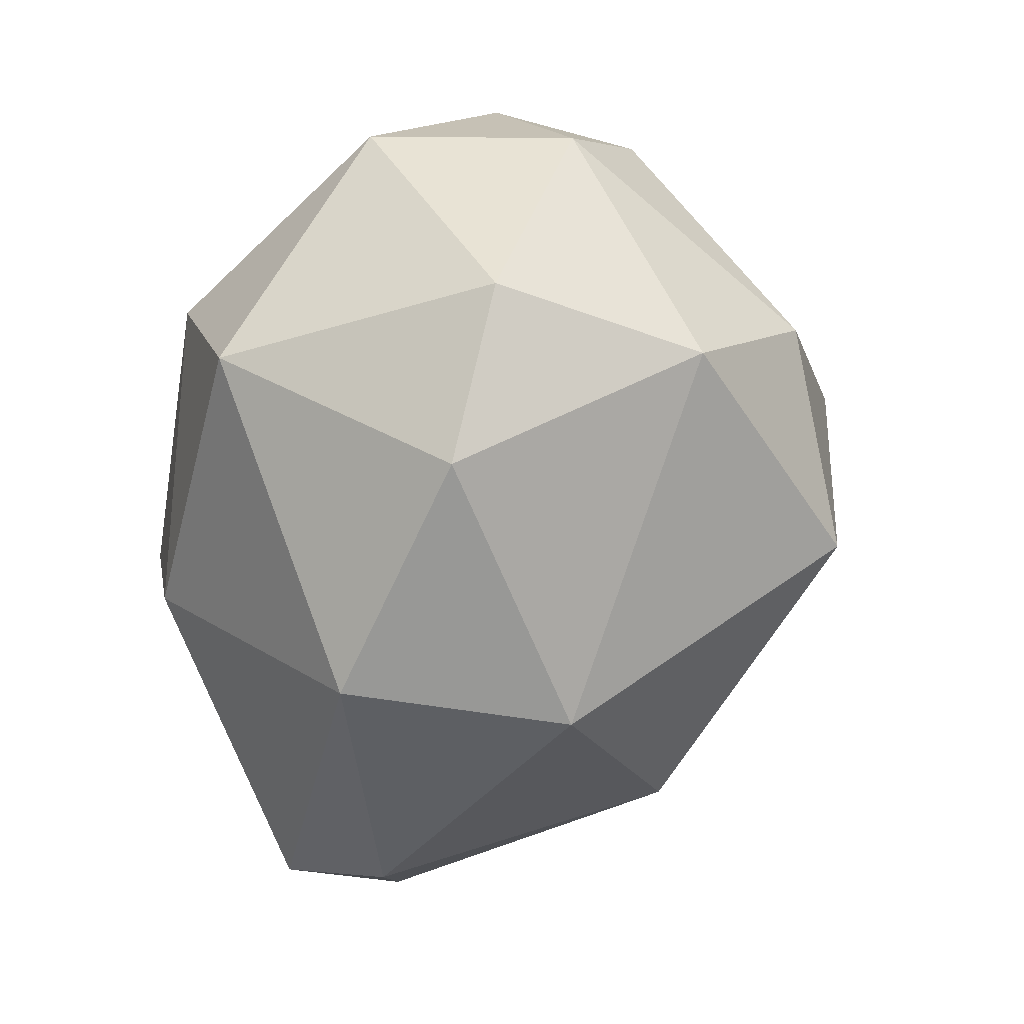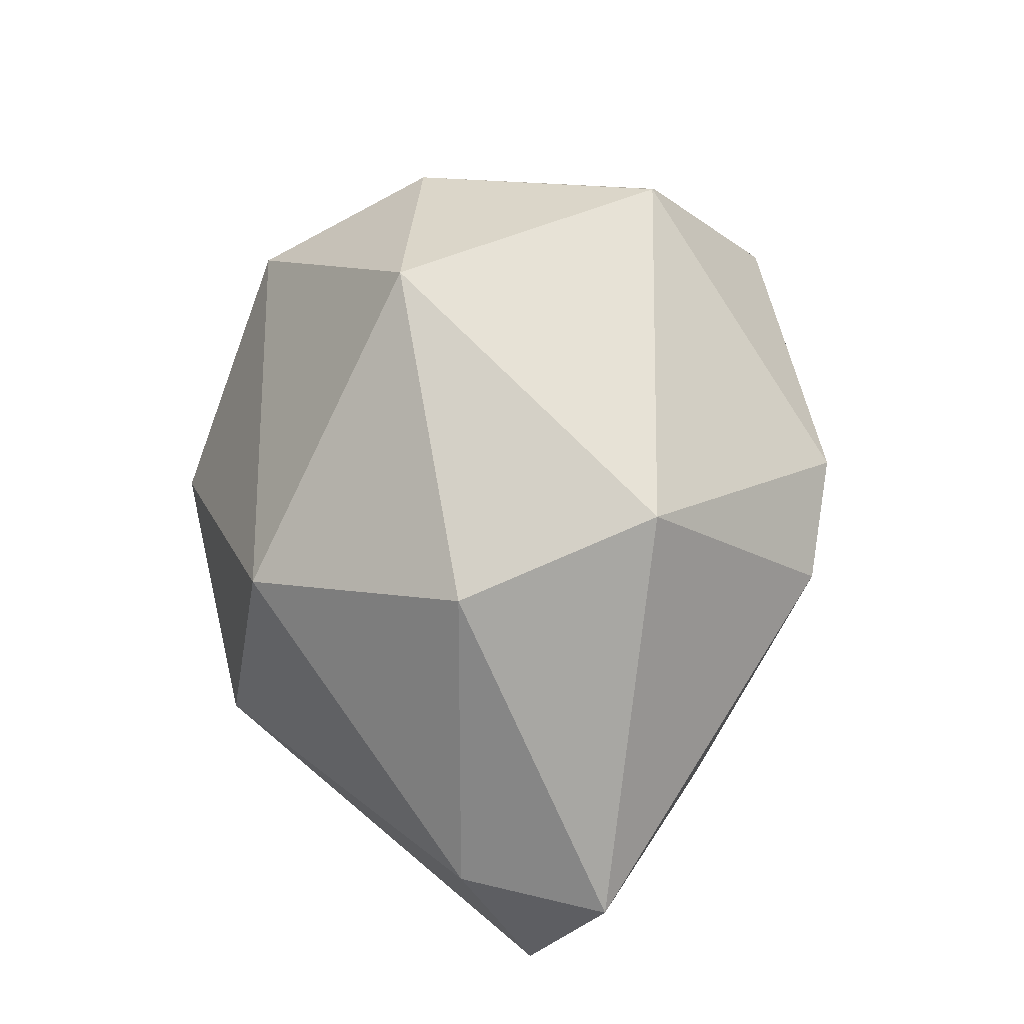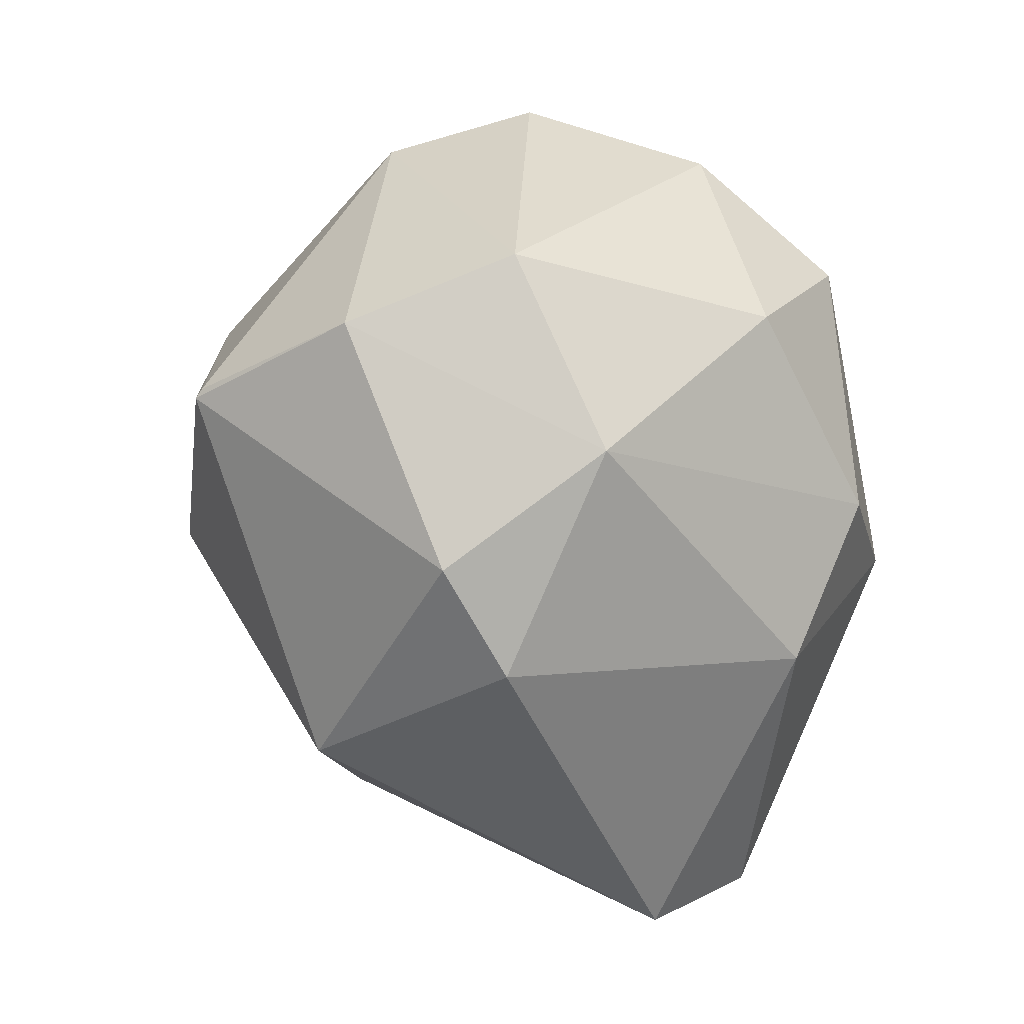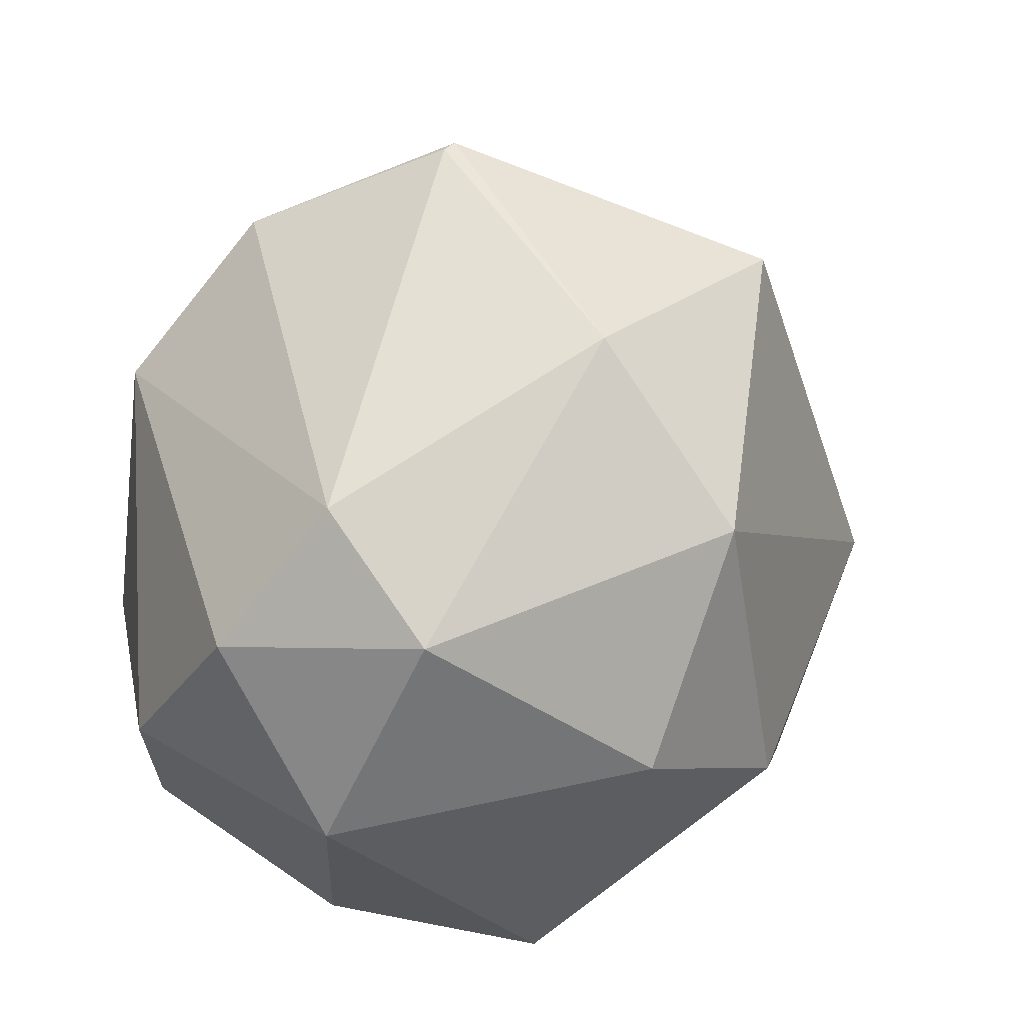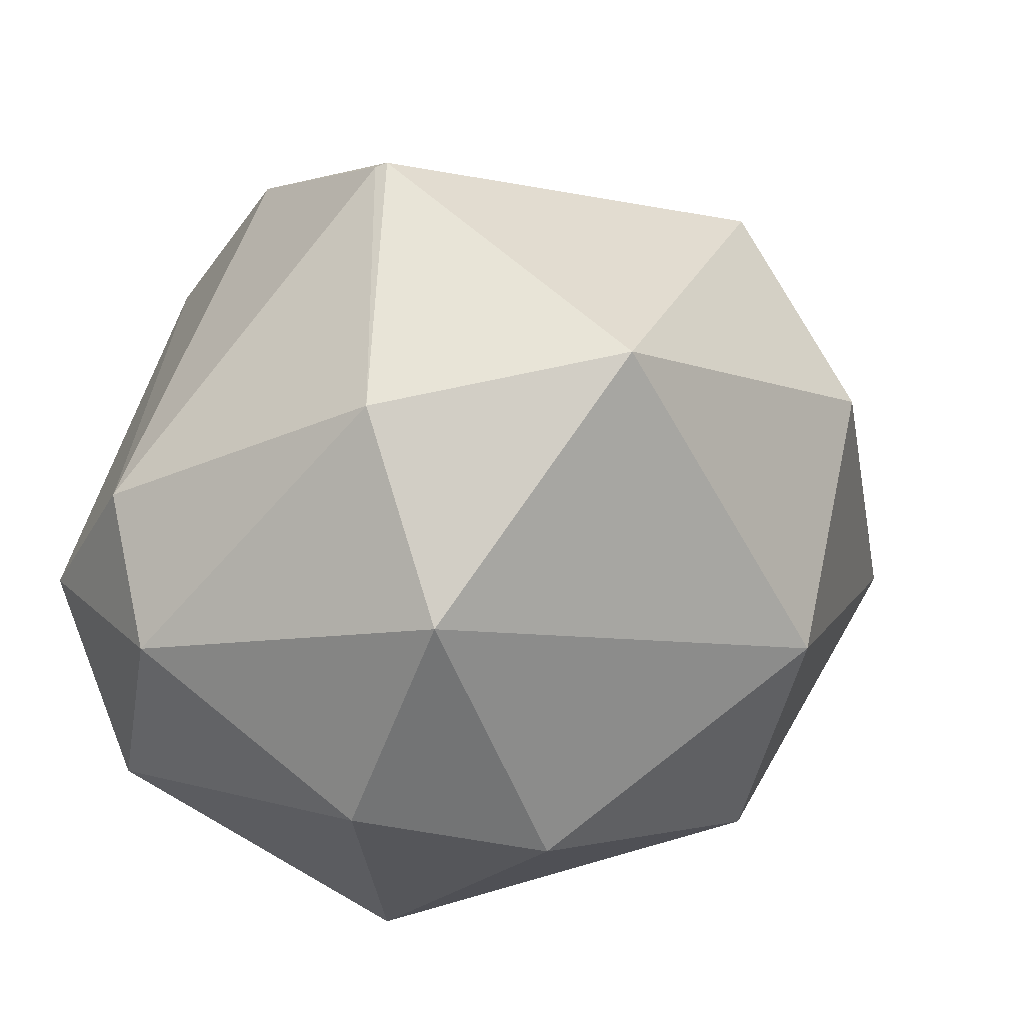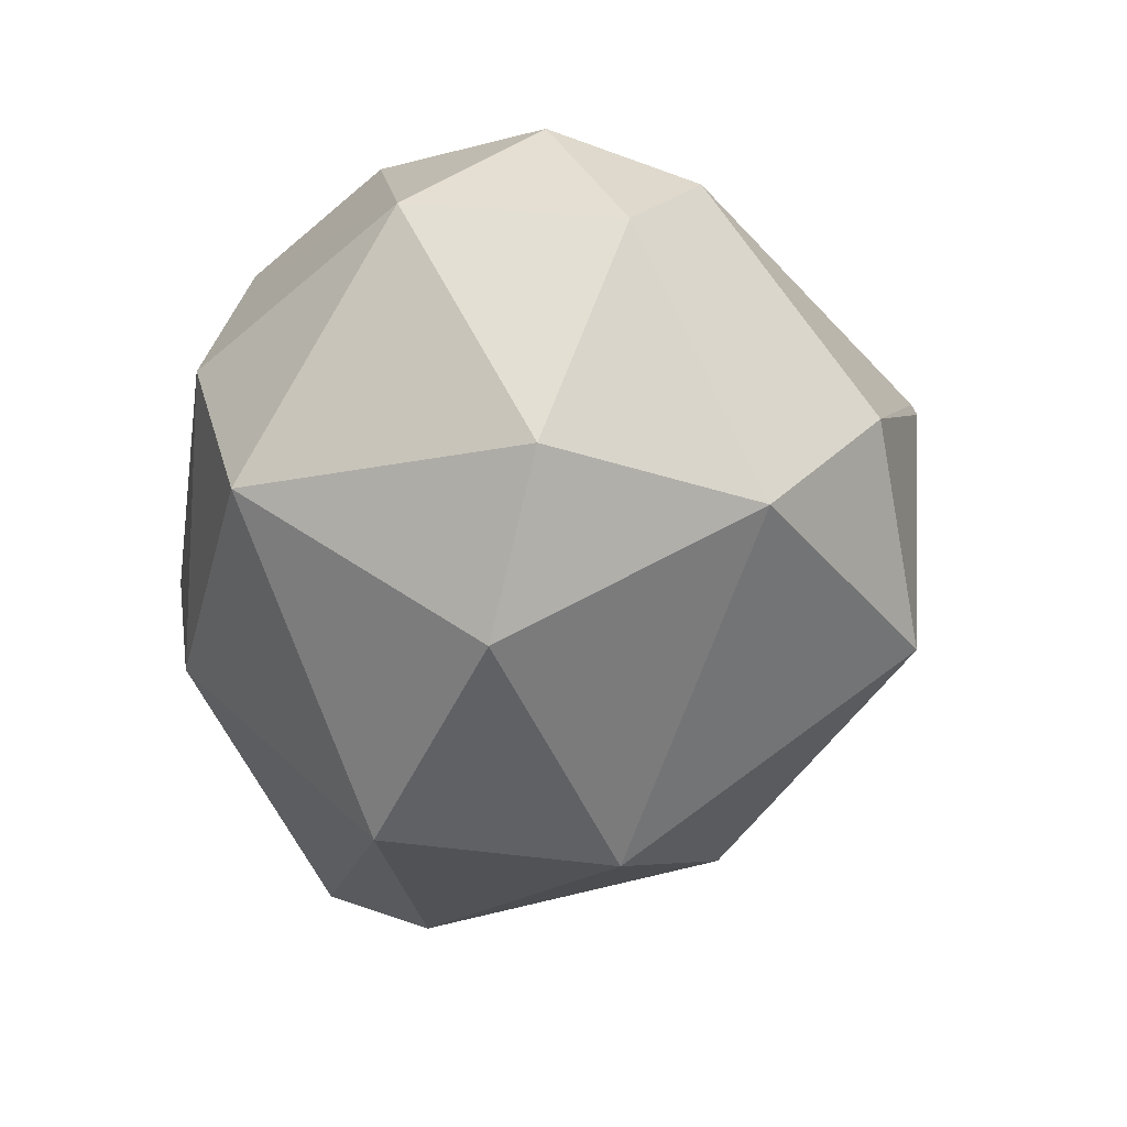
<metadata>
{"format":"obj","ext":"obj","renderer":"f3d","projection":"perspective","resolution":1024,"background":"white","views":[{"elev":3.8,"azim":-109.7,"up":"+Y"},{"elev":-46.6,"azim":-25.4,"up":"+Y"},{"elev":1.8,"azim":56.4,"up":"+Y"},{"elev":16.4,"azim":-147.7,"up":"+Z"},{"elev":27.0,"azim":-107.8,"up":"+Z"},{"elev":22.3,"azim":-108.5,"up":"+Y"}]}
</metadata>
<code>
o textured_reoriented.001_hull_1
v -0.000462 -0.0021 -0.002337
v -0.005135 0.01074 0.04351
v -0.004841 0.01133 0.04322
v -0.02208 0.01804 0.01314
v 0.00567 0.02622 0.01226
v 0.004795 -0.02343 0.01519
v -0.02091 -0.008532 0.0184
v 0.01619 0.007528 0.02745
v -0.002216 -0.01145 0.0365
v 0.01502 0.004026 0.006712
v -0.01945 0.001693 0.03709
v -0.008348 0.02739 0.02745
v -0.01215 0.01366 -0.00117
v -0.01711 -0.006485 0.004962
v 0.01093 0.01921 0.03036
v 0.01122 0.000524 0.03562
v 0.01035 0.01892 0.005253
v -0.008054 0.02768 0.009635
v -0.02441 0.01396 0.0254
v 0.003626 -0.02168 0.007004
v -0.01127 -0.01496 0.02832
v -0.02354 0.007528 0.009926
v 0.008298 -5.8e-05 -0.000883
v 0.01443 -0.005612 0.01139
v 0.01181 -0.005898 0.03154
v -0.0174 0.01541 0.03504
v 0.0156 0.01571 0.01489
v -0.000172 0.01658 -0.000591
v -0.003385 -0.02109 0.01168
v -0.01419 0.02739 0.02102
v 0.00538 0.01512 0.03884
v -0.003091 0.03002 0.01986
f 30 12 32
f 9 2 11
f 13 1 14
f 2 9 16
f 13 4 18
f 5 17 18
f 7 11 19
f 14 1 20
f 6 9 21
f 11 7 21
f 9 11 21
f 4 13 22
f 14 7 22
f 13 14 22
f 19 4 22
f 7 19 22
f 17 10 23
f 20 1 23
f 20 23 24
f 10 8 24
f 6 20 24
f 23 10 24
f 9 6 25
f 8 16 25
f 16 9 25
f 24 8 25
f 6 24 25
f 2 3 26
f 11 2 26
f 3 12 26
f 19 11 26
f 8 10 27
f 15 8 27
f 5 15 27
f 10 17 27
f 17 5 27
f 1 13 28
f 13 18 28
f 18 17 28
f 23 1 28
f 17 23 28
f 7 14 29
f 20 6 29
f 14 20 29
f 6 21 29
f 21 7 29
f 18 4 30
f 4 19 30
f 26 12 30
f 19 26 30
f 3 2 31
f 12 3 31
f 8 15 31
f 15 12 31
f 2 16 31
f 16 8 31
f 15 5 32
f 12 15 32
f 5 18 32
f 18 30 32

</code>
